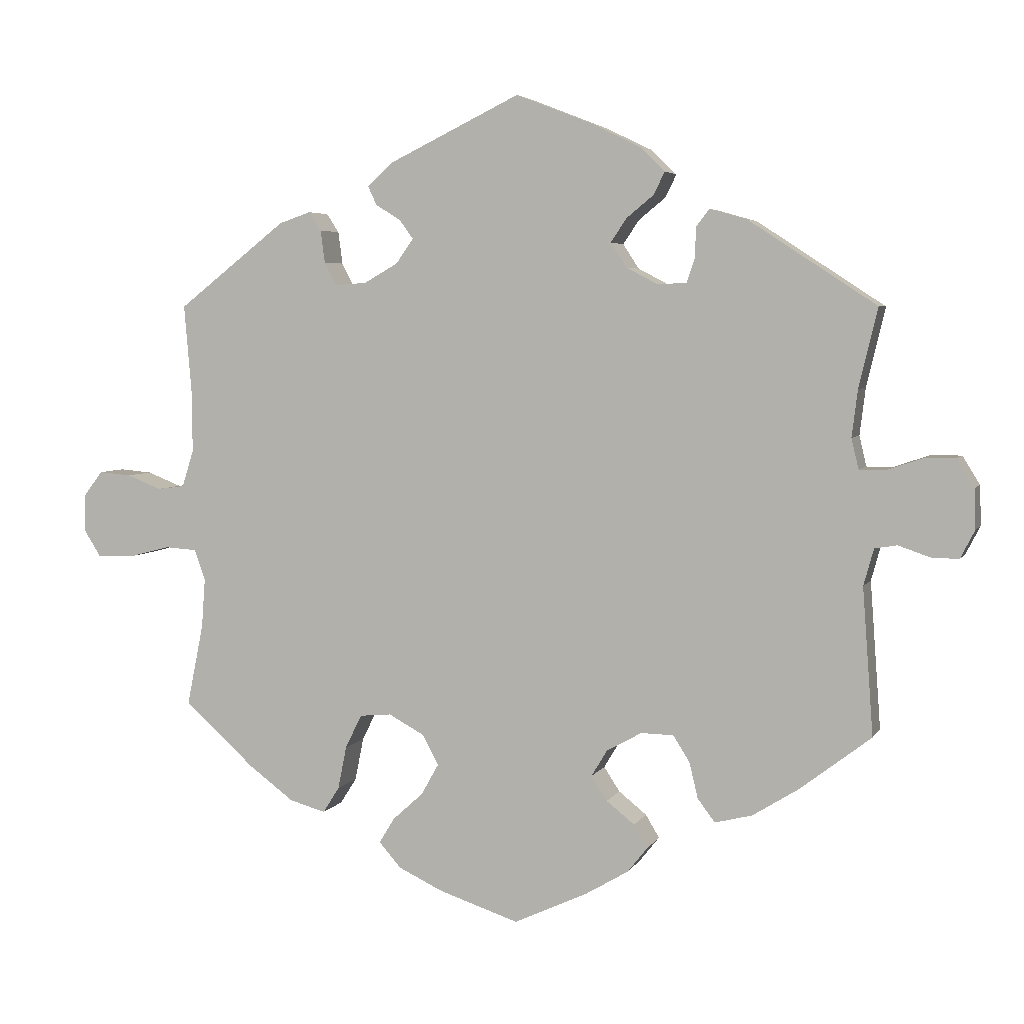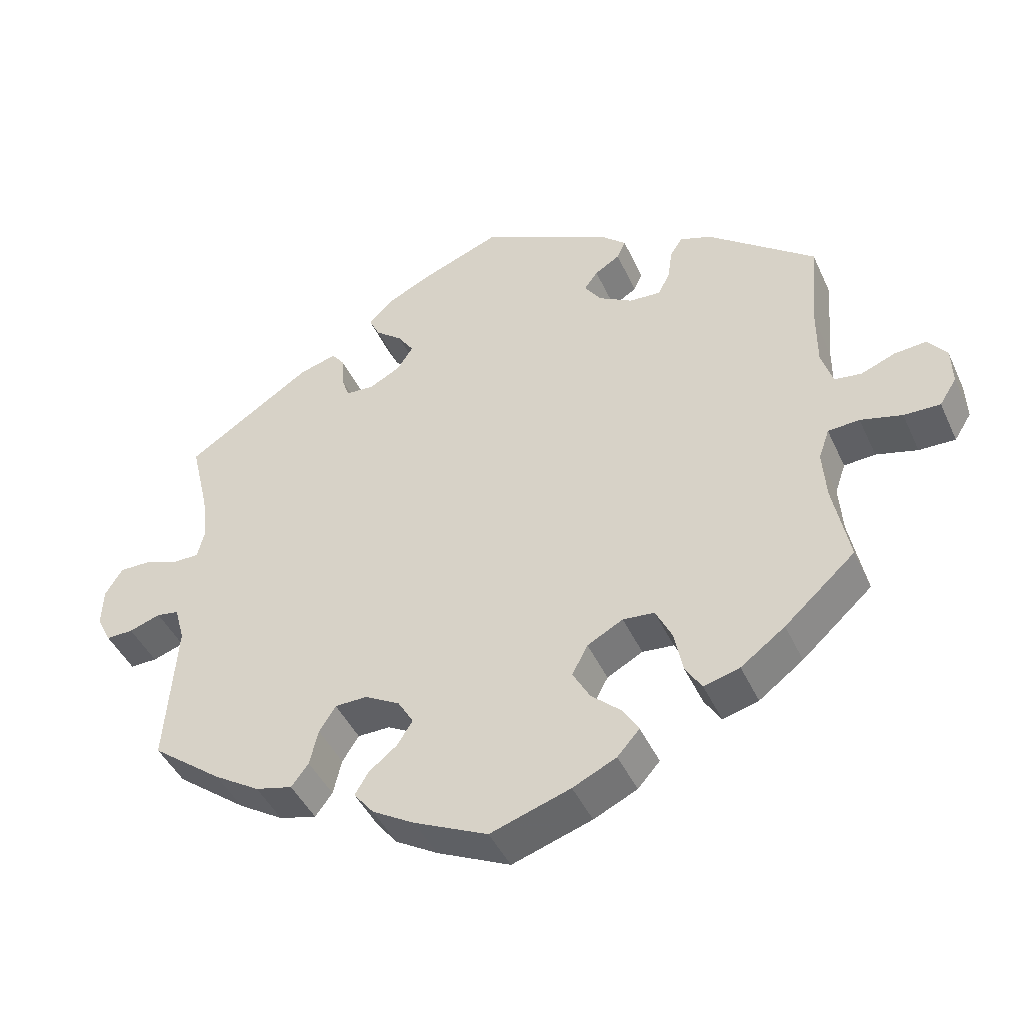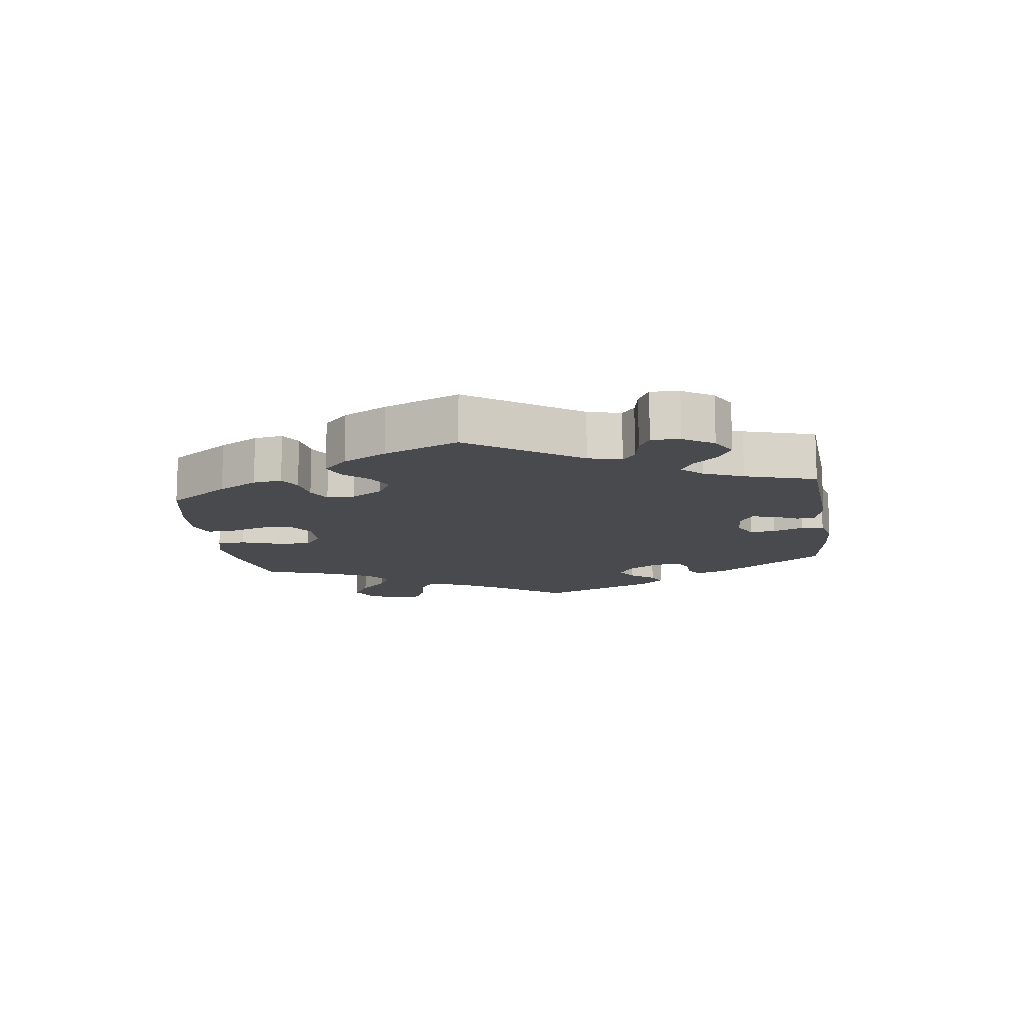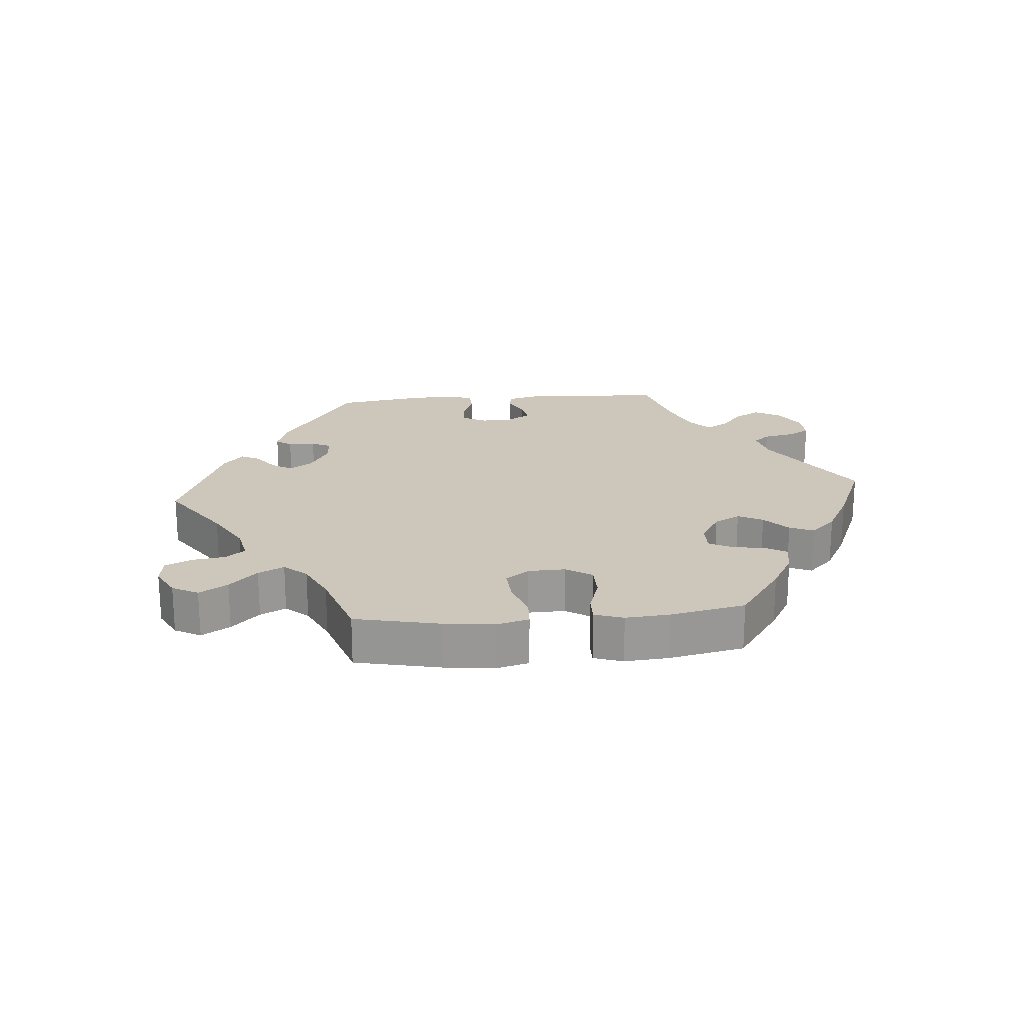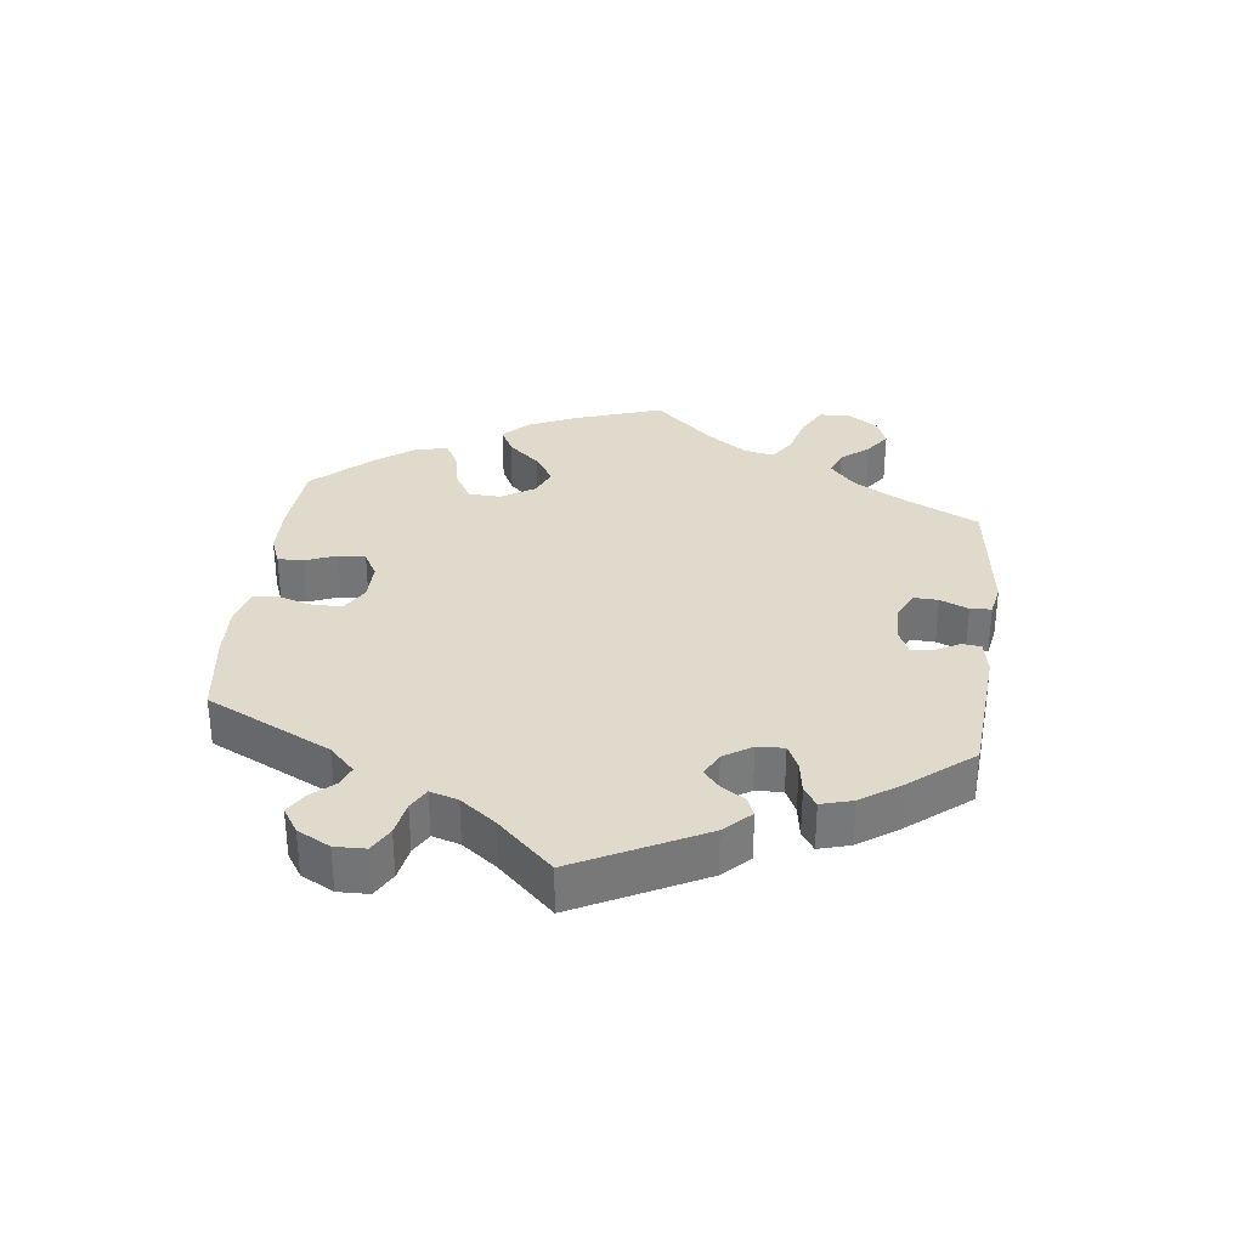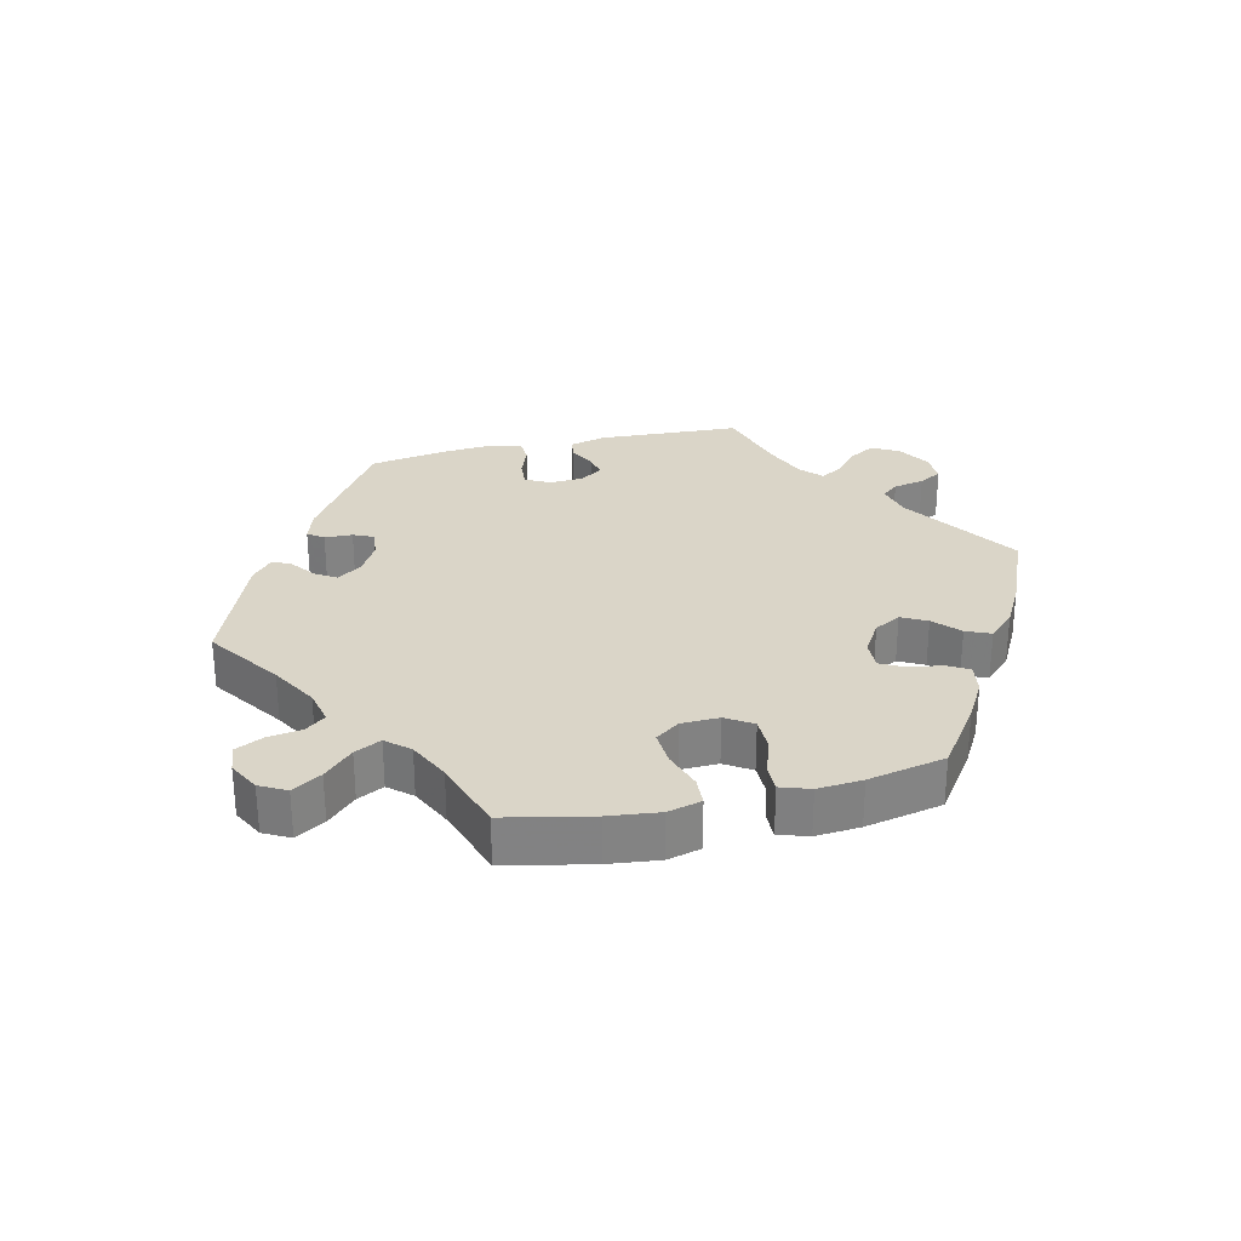
<metadata>
{"format":"obj","ext":"obj","renderer":"f3d","projection":"perspective","resolution":1024,"background":"white","views":[{"elev":4.6,"azim":-163.1,"up":"+Z"},{"elev":-44.1,"azim":23.5,"up":"+Z"},{"elev":-13.0,"azim":-111.9,"up":"+Y"},{"elev":21.4,"azim":145.2,"up":"+Y"},{"elev":33.1,"azim":-53.1,"up":"+Y"},{"elev":29.4,"azim":136.8,"up":"+Y"}]}
</metadata>
<code>
v -0.103 0.07 -0.53
v -0.162 0.07 -0.495
v -0.19 0.07 -0.46
v -0.171 0.07 -0.428
v -0.132 0.07 -0.397
v -0.11 0.07 -0.363
v -0.132 0.07 -0.326
v -0.181 0.07 -0.299
v -0.226 0.07 -0.3
v -0.249 0.07 -0.336
v -0.261 0.07 -0.386
v -0.285 0.07 -0.418
v -0.337 0.07 -0.405
v -0.401 0.07 -0.365
v -0.5 0.07 -0.289
v -0.485 0.07 -0.085
v -0.499 0.07 -0.034
v -0.53 0.07 -0.029
v -0.574 0.07 -0.044
v -0.612 0.07 -0.045
v -0.632 0.07 -0.006
v -0.63 0.07 0.049
v -0.606 0.07 0.088
v -0.563 0.07 0.088
v -0.514 0.07 0.071
v -0.477 0.07 0.071
v -0.467 0.07 0.113
v -0.475 0.07 0.178
v -0.501 0.07 0.288
v -0.324 0.07 0.404
v -0.272 0.07 0.419
v -0.254 0.07 0.396
v -0.252 0.07 0.353
v -0.241 0.07 0.32
v -0.201 0.07 0.318
v -0.157 0.07 0.341
v -0.135 0.07 0.375
v -0.157 0.07 0.408
v -0.195 0.07 0.439
v -0.21 0.07 0.47
v -0.175 0.07 0.504
v -0.111 0.07 0.535
v -0.001 0.07 0.578
v 0.18 0.07 0.49
v 0.217 0.07 0.457
v 0.205 0.07 0.431
v 0.17 0.07 0.409
v 0.151 0.07 0.383
v 0.175 0.07 0.349
v 0.222 0.07 0.322
v 0.266 0.07 0.319
v 0.283 0.07 0.351
v 0.289 0.07 0.396
v 0.306 0.07 0.422
v 0.35 0.07 0.407
v 0.501 0.07 0.289
v 0.49 0.07 0.159
v 0.49 0.07 0.08
v 0.506 0.07 0.029
v 0.544 0.07 0.024
v 0.592 0.07 0.043
v 0.637 0.07 0.047
v 0.663 0.07 0.013
v 0.665 0.07 -0.039
v 0.641 0.07 -0.077
v 0.59 0.07 -0.076
v 0.532 0.07 -0.061
v 0.488 0.07 -0.064
v 0.473 0.07 -0.107
v 0.478 0.07 -0.175
v 0.501 0.07 -0.289
v 0.402 0.07 -0.378
v 0.34 0.07 -0.424
v 0.29 0.07 -0.438
v 0.267 0.07 -0.402
v 0.255 0.07 -0.342
v 0.232 0.07 -0.295
v 0.188 0.07 -0.291
v 0.138 0.07 -0.318
v 0.116 0.07 -0.36
v 0.14 0.07 -0.403
v 0.183 0.07 -0.442
v 0.204 0.07 -0.477
v 0.173 0.07 -0.512
v 0.112 0.07 -0.541
v 0 0.07 -0.578
v -0.103 0 -0.53
v -0.162 0 -0.495
v -0.19 0 -0.46
v -0.171 0 -0.428
v -0.132 0 -0.397
v -0.11 0 -0.363
v -0.132 0 -0.326
v -0.181 0 -0.299
v -0.226 0 -0.3
v -0.249 0 -0.336
v -0.261 0 -0.386
v -0.285 0 -0.418
v -0.337 0 -0.405
v -0.401 0 -0.365
v -0.5 0 -0.289
v -0.485 0 -0.085
v -0.499 0 -0.034
v -0.53 0 -0.029
v -0.574 0 -0.044
v -0.612 0 -0.045
v -0.632 0 -0.006
v -0.63 0 0.049
v -0.606 0 0.088
v -0.563 0 0.088
v -0.514 0 0.071
v -0.477 0 0.071
v -0.467 0 0.113
v -0.475 0 0.178
v -0.501 0 0.288
v -0.324 0 0.404
v -0.272 0 0.419
v -0.254 0 0.396
v -0.252 0 0.353
v -0.241 0 0.32
v -0.201 0 0.318
v -0.157 0 0.341
v -0.135 0 0.375
v -0.157 0 0.408
v -0.195 0 0.439
v -0.21 0 0.47
v -0.175 0 0.504
v -0.111 0 0.535
v -0.001 0 0.578
v 0.18 0 0.49
v 0.217 0 0.457
v 0.205 0 0.431
v 0.17 0 0.409
v 0.151 0 0.383
v 0.175 0 0.349
v 0.222 0 0.322
v 0.266 0 0.319
v 0.283 0 0.351
v 0.289 0 0.396
v 0.306 0 0.422
v 0.35 0 0.407
v 0.501 0 0.289
v 0.49 0 0.159
v 0.49 0 0.08
v 0.506 0 0.029
v 0.544 0 0.024
v 0.592 0 0.043
v 0.637 0 0.047
v 0.663 0 0.013
v 0.665 0 -0.039
v 0.641 0 -0.077
v 0.59 0 -0.076
v 0.532 0 -0.061
v 0.488 0 -0.064
v 0.473 0 -0.107
v 0.478 0 -0.175
v 0.501 0 -0.289
v 0.402 0 -0.378
v 0.34 0 -0.424
v 0.29 0 -0.438
v 0.267 0 -0.402
v 0.255 0 -0.342
v 0.232 0 -0.295
v 0.188 0 -0.291
v 0.138 0 -0.318
v 0.116 0 -0.36
v 0.14 0 -0.403
v 0.183 0 -0.442
v 0.204 0 -0.477
v 0.173 0 -0.512
v 0.112 0 -0.541
v 0 0 -0.578
f 81 82 83 84
f 80 81 84 85
f 73 74 75 76
f 73 76 77
f 70 71 72 73
f 69 70 73 77
f 68 69 77 78
f 64 65 66 67
f 64 67 68
f 63 64 68
f 60 61 62 63
f 60 63 68
f 59 60 68 78
f 54 55 56 57
f 52 53 54 57
f 51 52 57 58
f 50 51 58 59
f 44 45 46 47
f 44 47 48
f 43 44 48
f 42 43 48 49
f 38 39 40 41
f 37 38 41 42
f 30 31 32 33
f 28 29 30 33
f 27 28 33 34
f 26 27 34 35
f 22 23 24 25
f 22 25 26
f 21 22 26
f 18 19 20 21
f 17 18 21 26
f 16 17 26 35
f 10 11 12 13
f 9 10 13 14
f 2 3 4 5
f 2 5 6
f 1 2 6
f 80 85 86 1
f 50 59 78 79
f 49 50 79 80
f 37 42 49 80
f 36 37 80
f 9 14 15 16
f 8 9 16 35
f 7 8 35 36
f 80 1 6
f 6 7 36 80
f 170 169 168 167
f 171 170 167 166
f 162 161 160 159
f 163 162 159
f 159 158 157 156
f 163 159 156 155
f 164 163 155 154
f 153 152 151 150
f 154 153 150
f 154 150 149
f 149 148 147 146
f 154 149 146
f 164 154 146 145
f 143 142 141 140
f 143 140 139 138
f 144 143 138 137
f 145 144 137 136
f 133 132 131 130
f 134 133 130
f 134 130 129
f 135 134 129 128
f 127 126 125 124
f 128 127 124 123
f 119 118 117 116
f 119 116 115 114
f 120 119 114 113
f 121 120 113 112
f 111 110 109 108
f 112 111 108
f 112 108 107
f 107 106 105 104
f 112 107 104 103
f 121 112 103 102
f 99 98 97 96
f 100 99 96 95
f 91 90 89 88
f 92 91 88
f 92 88 87
f 87 172 171 166
f 165 164 145 136
f 166 165 136 135
f 166 135 128 123
f 166 123 122
f 102 101 100 95
f 121 102 95 94
f 122 121 94 93
f 92 87 166
f 166 122 93 92
f 1 87 88 2
f 2 88 89 3
f 3 89 90 4
f 4 90 91 5
f 5 91 92 6
f 6 92 93 7
f 7 93 94 8
f 8 94 95 9
f 9 95 96 10
f 10 96 97 11
f 11 97 98 12
f 12 98 99 13
f 13 99 100 14
f 14 100 101 15
f 15 101 102 16
f 16 102 103 17
f 17 103 104 18
f 18 104 105 19
f 19 105 106 20
f 20 106 107 21
f 21 107 108 22
f 22 108 109 23
f 23 109 110 24
f 24 110 111 25
f 25 111 112 26
f 26 112 113 27
f 27 113 114 28
f 28 114 115 29
f 29 115 116 30
f 30 116 117 31
f 31 117 118 32
f 32 118 119 33
f 33 119 120 34
f 34 120 121 35
f 35 121 122 36
f 36 122 123 37
f 37 123 124 38
f 38 124 125 39
f 39 125 126 40
f 40 126 127 41
f 41 127 128 42
f 42 128 129 43
f 43 129 130 44
f 44 130 131 45
f 45 131 132 46
f 46 132 133 47
f 47 133 134 48
f 48 134 135 49
f 49 135 136 50
f 50 136 137 51
f 51 137 138 52
f 52 138 139 53
f 53 139 140 54
f 54 140 141 55
f 55 141 142 56
f 56 142 143 57
f 57 143 144 58
f 58 144 145 59
f 59 145 146 60
f 60 146 147 61
f 61 147 148 62
f 62 148 149 63
f 63 149 150 64
f 64 150 151 65
f 65 151 152 66
f 66 152 153 67
f 67 153 154 68
f 68 154 155 69
f 69 155 156 70
f 70 156 157 71
f 71 157 158 72
f 72 158 159 73
f 73 159 160 74
f 74 160 161 75
f 75 161 162 76
f 76 162 163 77
f 77 163 164 78
f 78 164 165 79
f 79 165 166 80
f 80 166 167 81
f 81 167 168 82
f 82 168 169 83
f 83 169 170 84
f 84 170 171 85
f 85 171 172 86
f 86 172 87 1

</code>
